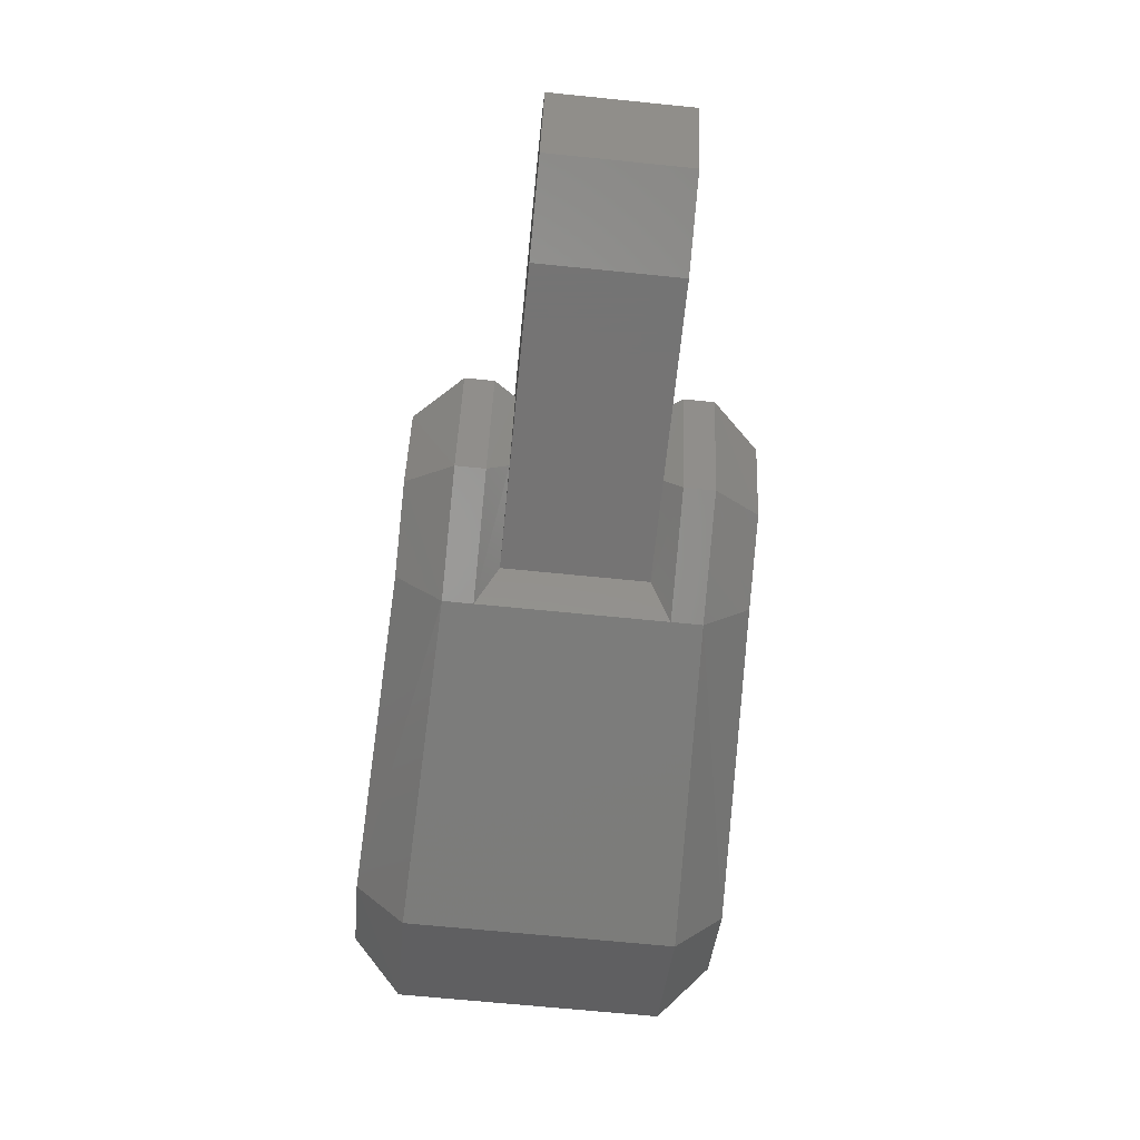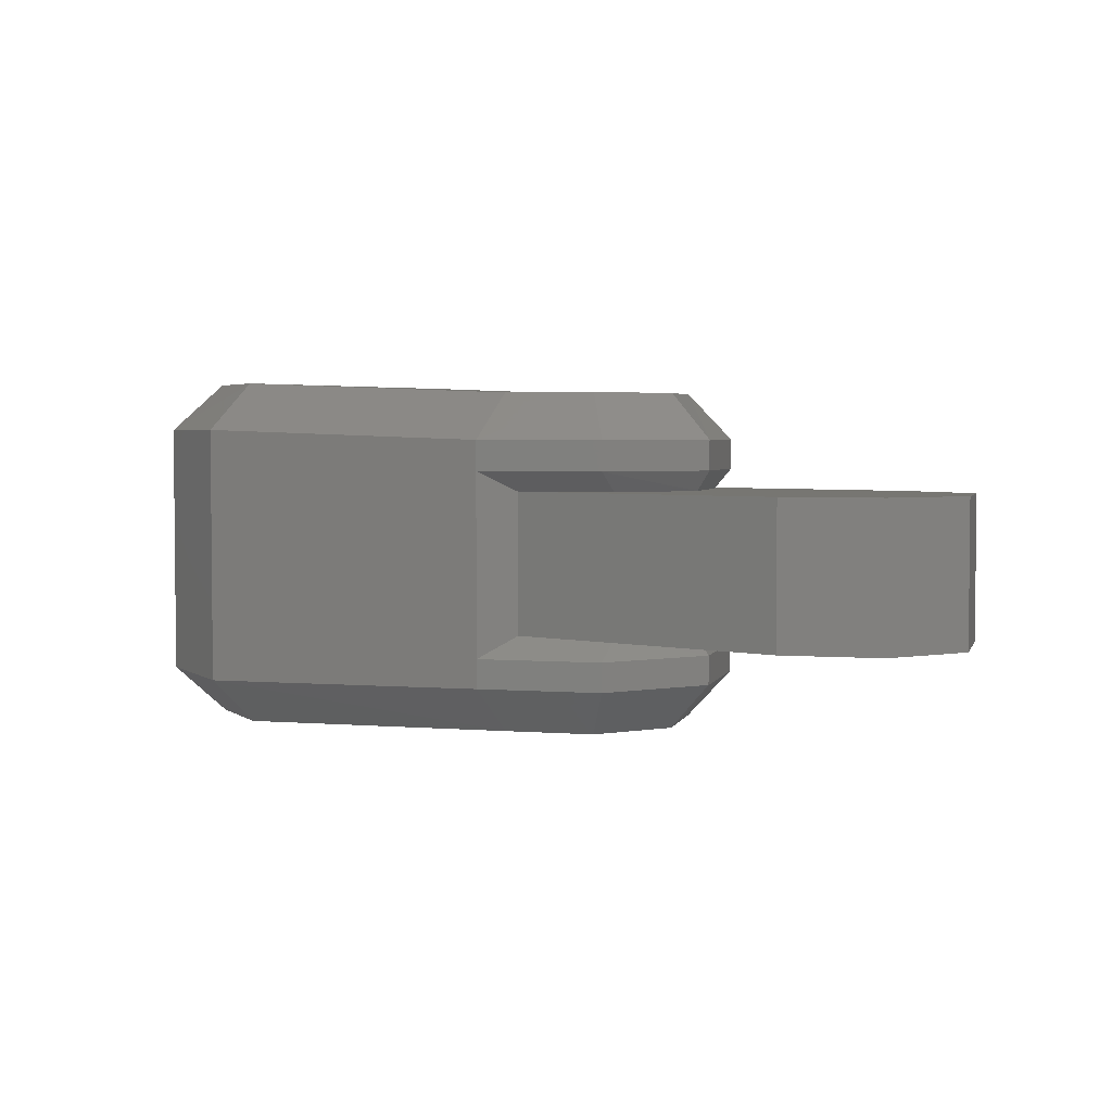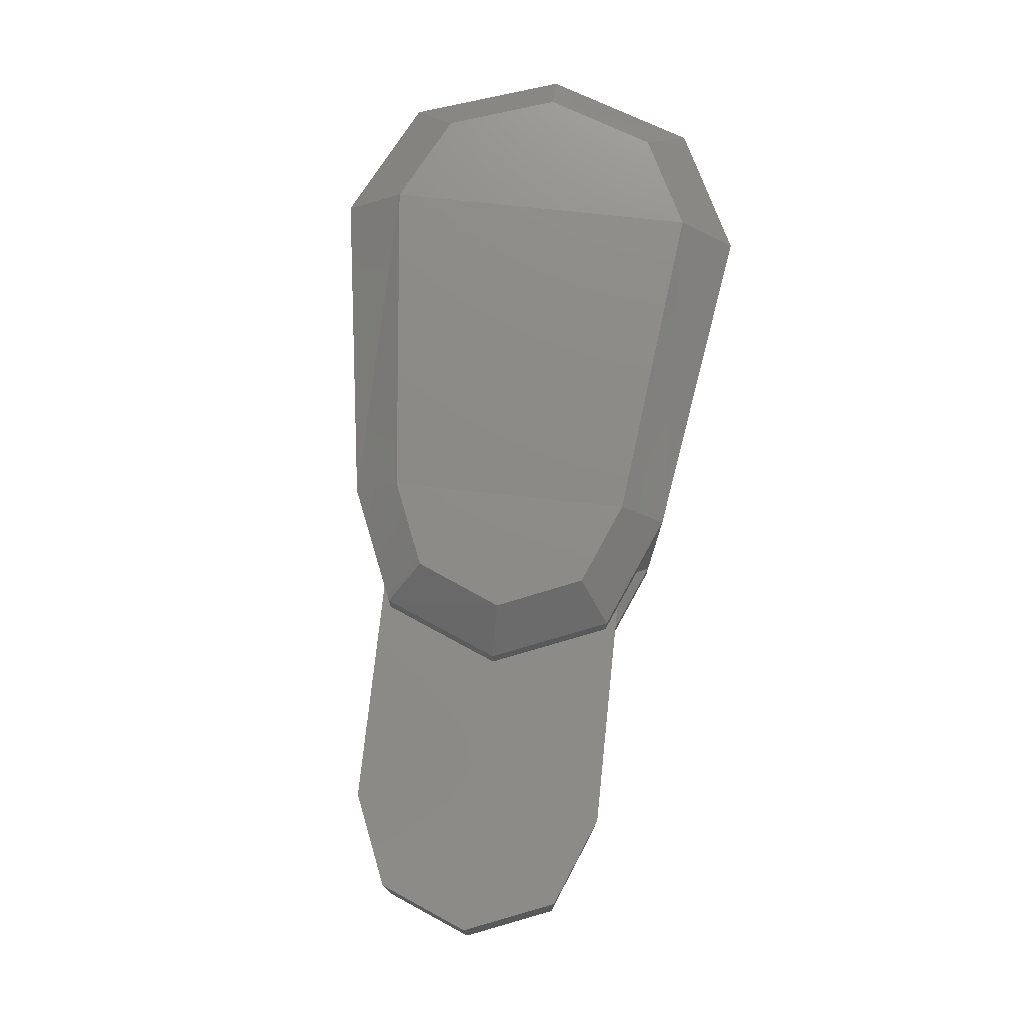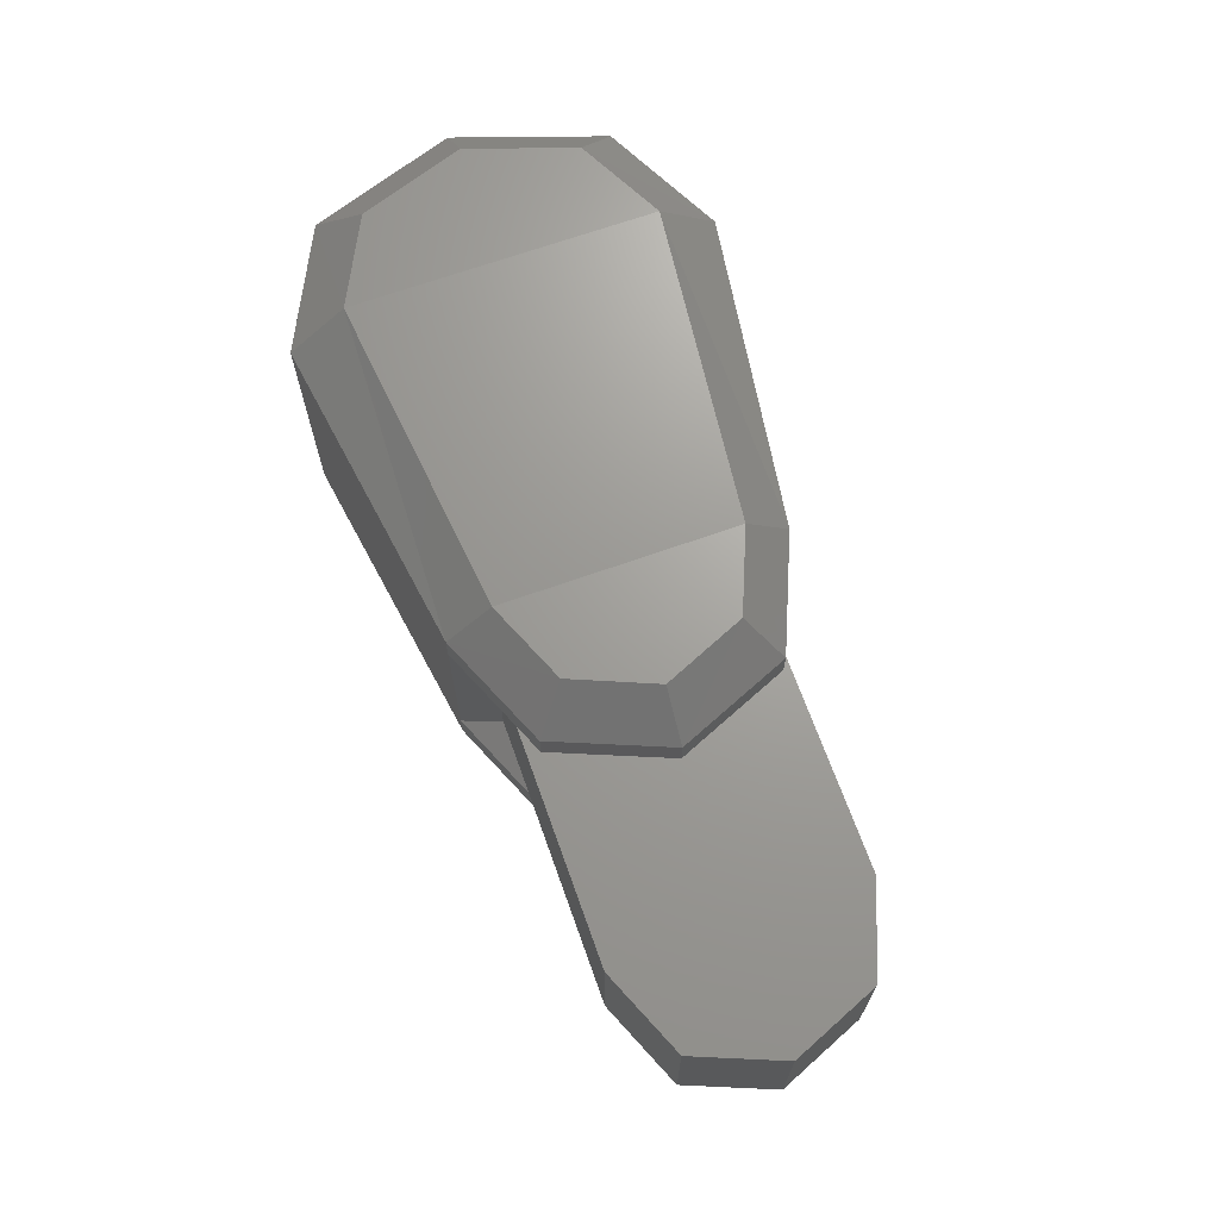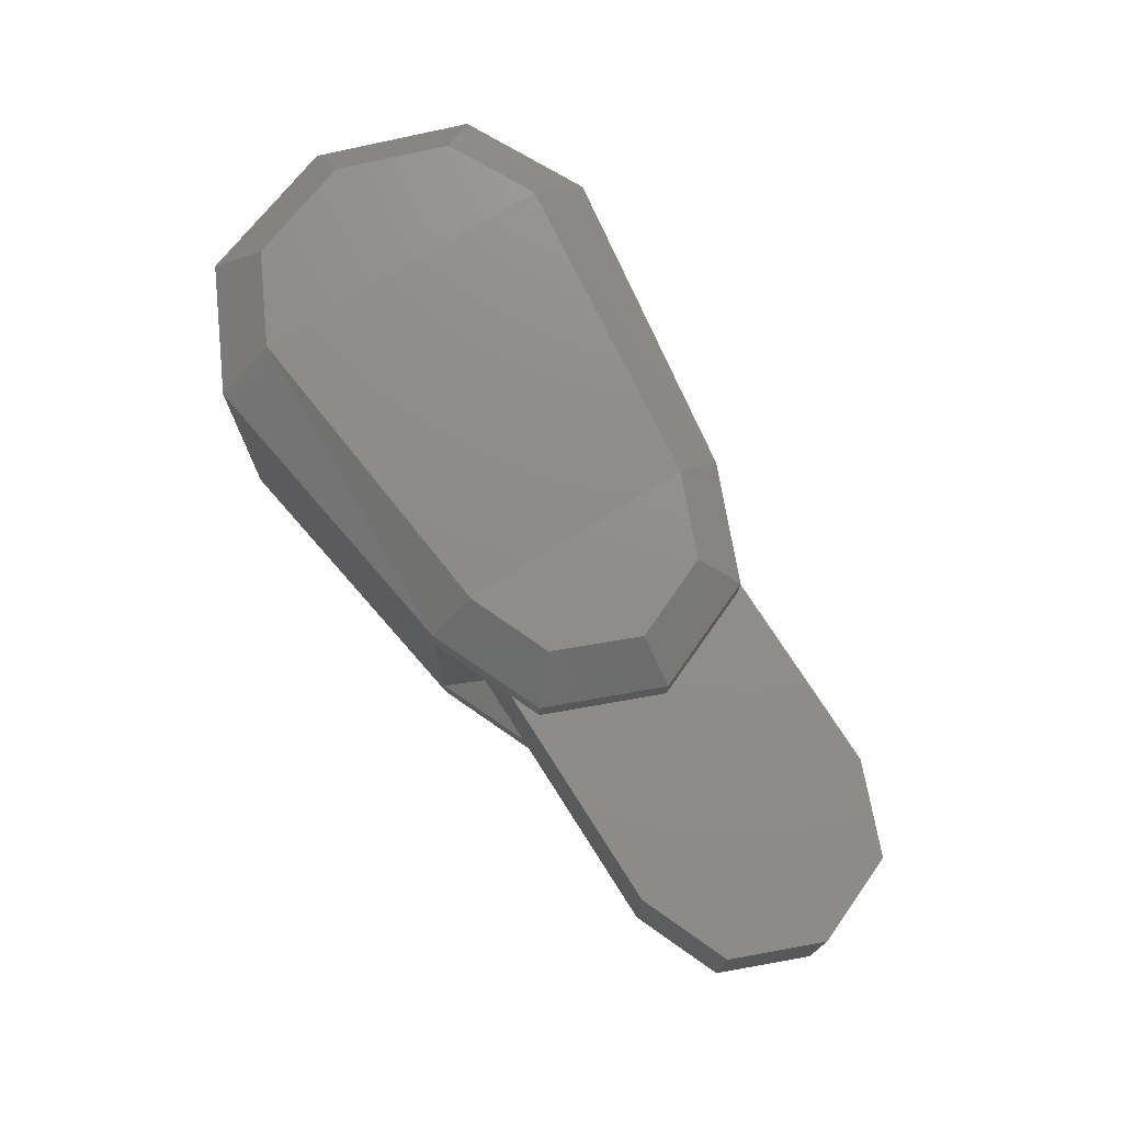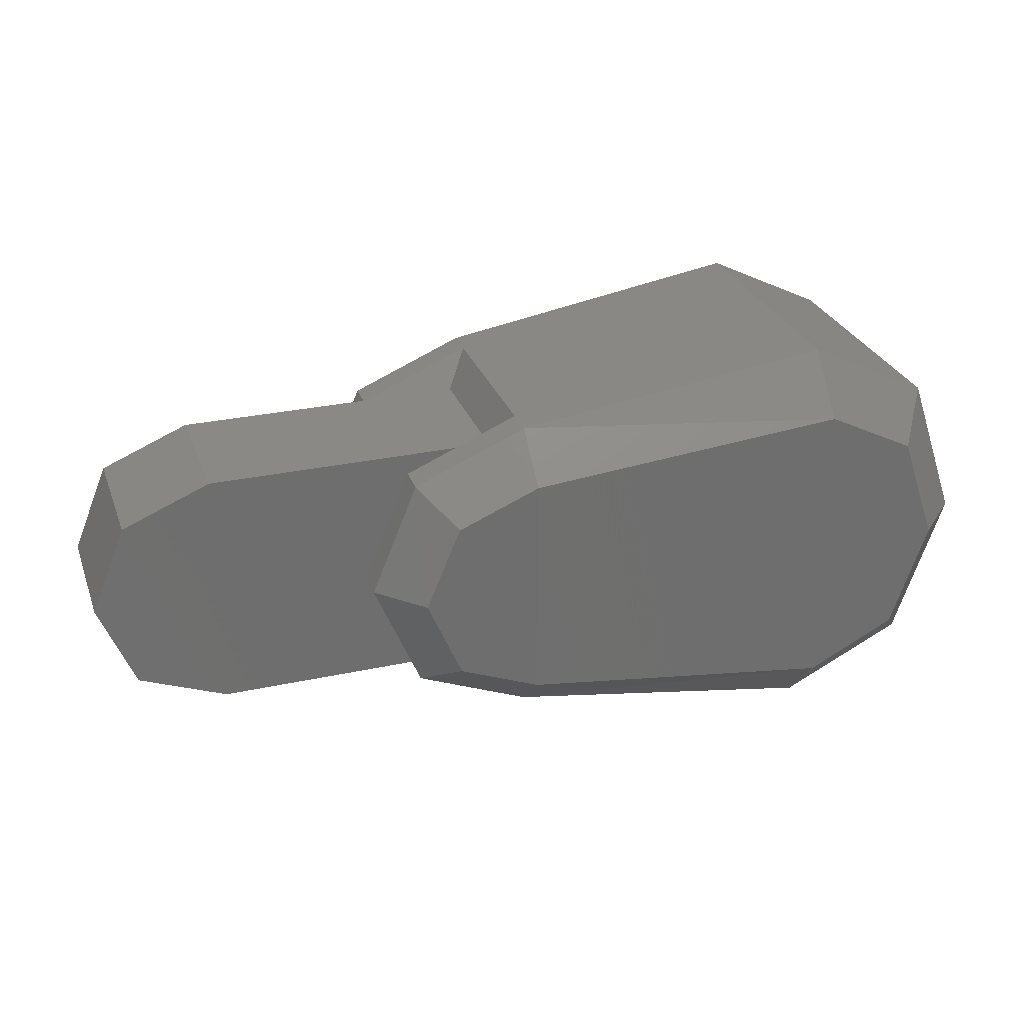
<metadata>
{"format":"stl","ext":"stl","renderer":"f3d","projection":"perspective","resolution":1024,"background":"white","views":[{"elev":-66.9,"azim":84.2,"up":"+Z"},{"elev":3.4,"azim":37.1,"up":"+Y"},{"elev":75.0,"azim":96.1,"up":"+Y"},{"elev":68.1,"azim":70.4,"up":"+Y"},{"elev":73.5,"azim":57.6,"up":"+Y"},{"elev":28.5,"azim":161.9,"up":"+Z"}]}
</metadata>
<code>
# stl→obj: 80 verts, 156 faces
v 5.722e+05 311.6 6.641e+04
v 6.134e+05 -1385 6.184e+04
v 6.134e+05 -7386 6.771e+04
v 6.241e+05 -1385 5.74e+04
v 6.283e+05 -7386 6.145e+04
v 6.287e+05 -1385 4.657e+04
v 6.344e+05 -7386 4.657e+04
v 6.241e+05 -1385 3.575e+04
v 6.283e+05 -7386 3.17e+04
v 6.134e+05 -1385 3.131e+04
v 6.134e+05 -7386 2.544e+04
v 5.722e+05 311.6 2.674e+04
v 5.722e+05 -6082 1.931e+04
v 5.606e+05 311.6 3.261e+04
v 5.561e+05 -6082 2.726e+04
v 5.557e+05 311.6 4.657e+04
v 5.495e+05 -6082 4.657e+04
v 5.606e+05 311.6 6.054e+04
v 5.561e+05 -6082 6.589e+04
v 5.722e+05 -6082 7.384e+04
v 6.134e+05 -3.87e+04 2.544e+04
v 5.722e+05 -4e+04 1.931e+04
v 5.722e+05 -4.64e+04 2.674e+04
v 5.561e+05 -4e+04 2.726e+04
v 5.606e+05 -4.64e+04 3.261e+04
v 5.495e+05 -4e+04 4.657e+04
v 5.557e+05 -4.64e+04 4.657e+04
v 5.561e+05 -4e+04 6.589e+04
v 5.606e+05 -4.64e+04 6.054e+04
v 5.722e+05 -4e+04 7.384e+04
v 5.722e+05 -4.64e+04 6.641e+04
v 6.134e+05 -4.47e+04 6.184e+04
v 6.134e+05 -3.87e+04 6.771e+04
v 6.283e+05 -3.87e+04 6.145e+04
v 6.241e+05 -4.47e+04 5.74e+04
v 6.344e+05 -3.87e+04 4.657e+04
v 6.287e+05 -4.47e+04 4.657e+04
v 6.283e+05 -3.87e+04 3.17e+04
v 6.241e+05 -4.47e+04 3.575e+04
v 6.134e+05 -4.47e+04 3.131e+04
v 6.163e+05 -1.391e+04 3.027e+04
v 6.541e+05 -1.391e+04 3.027e+04
v 6.277e+05 -1.391e+04 3.496e+04
v 6.657e+05 -1.391e+04 3.496e+04
v 6.326e+05 -1.391e+04 4.657e+04
v 6.704e+05 -1.391e+04 4.657e+04
v 6.277e+05 -1.391e+04 5.806e+04
v 6.657e+05 -1.391e+04 5.806e+04
v 6.163e+05 -1.391e+04 6.288e+04
v 6.541e+05 -1.391e+04 6.288e+04
v 6.541e+05 -3.218e+04 3.027e+04
v 6.163e+05 -3.218e+04 3.027e+04
v 6.657e+05 -3.218e+04 3.496e+04
v 6.277e+05 -3.218e+04 3.496e+04
v 6.704e+05 -3.218e+04 4.657e+04
v 6.326e+05 -3.218e+04 4.657e+04
v 6.657e+05 -3.218e+04 5.806e+04
v 6.277e+05 -3.218e+04 5.806e+04
v 6.541e+05 -3.218e+04 6.288e+04
v 6.163e+05 -3.218e+04 6.288e+04
v 5.495e+05 -3.583e+04 4.657e+04
v 5.561e+05 -3.583e+04 2.726e+04
v 5.495e+05 -1.026e+04 4.657e+04
v 5.561e+05 -1.026e+04 2.726e+04
v 5.722e+05 -3.583e+04 7.384e+04
v 5.561e+05 -3.583e+04 6.589e+04
v 5.722e+05 -1.026e+04 7.384e+04
v 5.561e+05 -1.026e+04 6.589e+04
v 6.134e+05 -1.13e+04 6.771e+04
v 6.134e+05 -3.492e+04 6.771e+04
v 5.722e+05 -3.583e+04 1.931e+04
v 6.134e+05 -3.492e+04 2.544e+04
v 5.722e+05 -1.026e+04 1.931e+04
v 6.134e+05 -1.13e+04 2.544e+04
v 6.283e+05 -3.492e+04 6.145e+04
v 6.283e+05 -1.13e+04 6.145e+04
v 6.283e+05 -1.13e+04 3.17e+04
v 6.283e+05 -3.492e+04 3.17e+04
v 6.344e+05 -3.492e+04 4.657e+04
v 6.344e+05 -1.13e+04 4.657e+04
f 1 2 3
f 2 3 4
f 3 4 5
f 4 5 6
f 5 6 7
f 6 7 8
f 7 8 9
f 8 9 10
f 9 10 11
f 10 11 12
f 11 12 13
f 12 13 14
f 13 14 15
f 14 15 16
f 15 16 17
f 16 17 18
f 17 18 19
f 18 19 1
f 19 1 20
f 1 20 3
f 21 22 23
f 22 23 24
f 23 24 25
f 24 25 26
f 25 26 27
f 26 27 28
f 27 28 29
f 28 29 30
f 29 30 31
f 30 31 32
f 30 33 32
f 33 32 34
f 32 34 35
f 34 35 36
f 35 36 37
f 36 37 38
f 37 38 39
f 38 39 21
f 39 21 40
f 21 40 23
f 41 42 43
f 42 43 44
f 43 44 45
f 44 45 46
f 45 46 47
f 46 47 48
f 47 48 49
f 48 49 50
f 51 52 53
f 52 53 54
f 53 54 55
f 54 55 56
f 55 56 57
f 56 57 58
f 57 58 59
f 58 59 60
f 26 24 61
f 24 61 62
f 61 62 63
f 62 63 64
f 63 64 17
f 64 17 15
f 30 28 65
f 28 65 66
f 65 66 67
f 66 67 68
f 67 68 20
f 68 20 19
f 20 3 67
f 3 67 69
f 67 69 65
f 69 65 70
f 65 70 30
f 70 30 33
f 22 21 71
f 21 71 72
f 71 72 73
f 72 73 74
f 73 74 13
f 74 13 11
f 28 26 66
f 26 66 61
f 66 61 68
f 61 68 63
f 68 63 17
f 24 22 62
f 22 62 71
f 62 71 64
f 71 64 73
f 64 73 13
f 49 60 50
f 60 50 59
f 50 59 48
f 59 48 57
f 6 8 4
f 8 4 10
f 4 10 2
f 10 2 1
f 10 12 1
f 12 1 14
f 1 14 18
f 14 18 16
f 27 25 29
f 25 29 23
f 29 23 31
f 23 31 32
f 23 40 32
f 40 32 39
f 32 39 35
f 39 35 37
f 52 41 51
f 41 51 42
f 51 42 53
f 42 53 44
f 70 60 75
f 60 75 58
f 69 49 70
f 49 70 60
f 3 69 5
f 69 5 76
f 49 69 47
f 69 47 76
f 74 11 77
f 11 77 9
f 74 41 77
f 41 77 43
f 21 72 38
f 72 38 78
f 75 58 79
f 58 79 56
f 54 78 56
f 78 56 79
f 77 43 80
f 43 80 45
f 47 76 45
f 76 45 80
f 38 36 78
f 36 78 79
f 75 79 34
f 79 34 36
f 5 7 76
f 7 76 80
f 9 77 7
f 77 7 80
f 53 55 44
f 55 44 46
f 48 46 57
f 46 57 55
f 52 72 54
f 72 54 78
f 72 52 74
f 52 74 41
f 70 33 75
f 33 75 34
f 17 68 19
f 13 64 15

</code>
